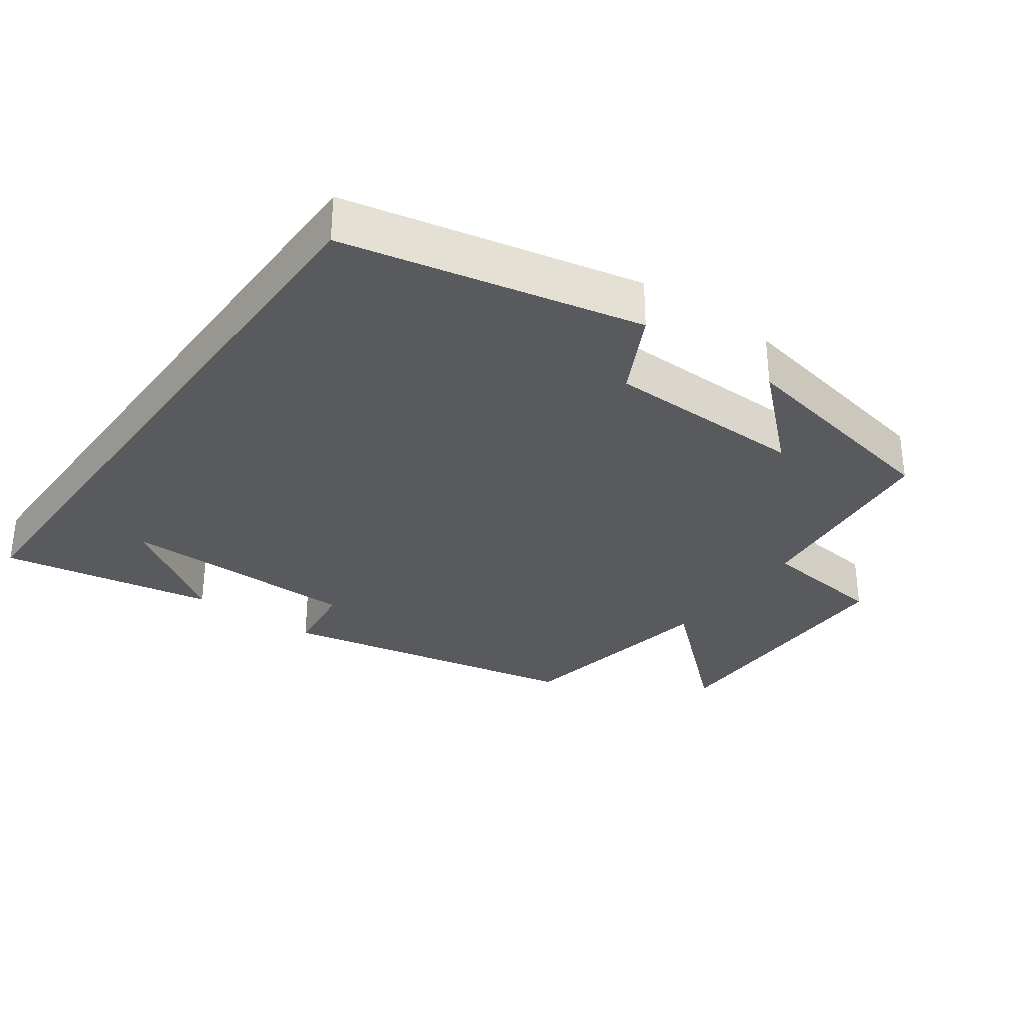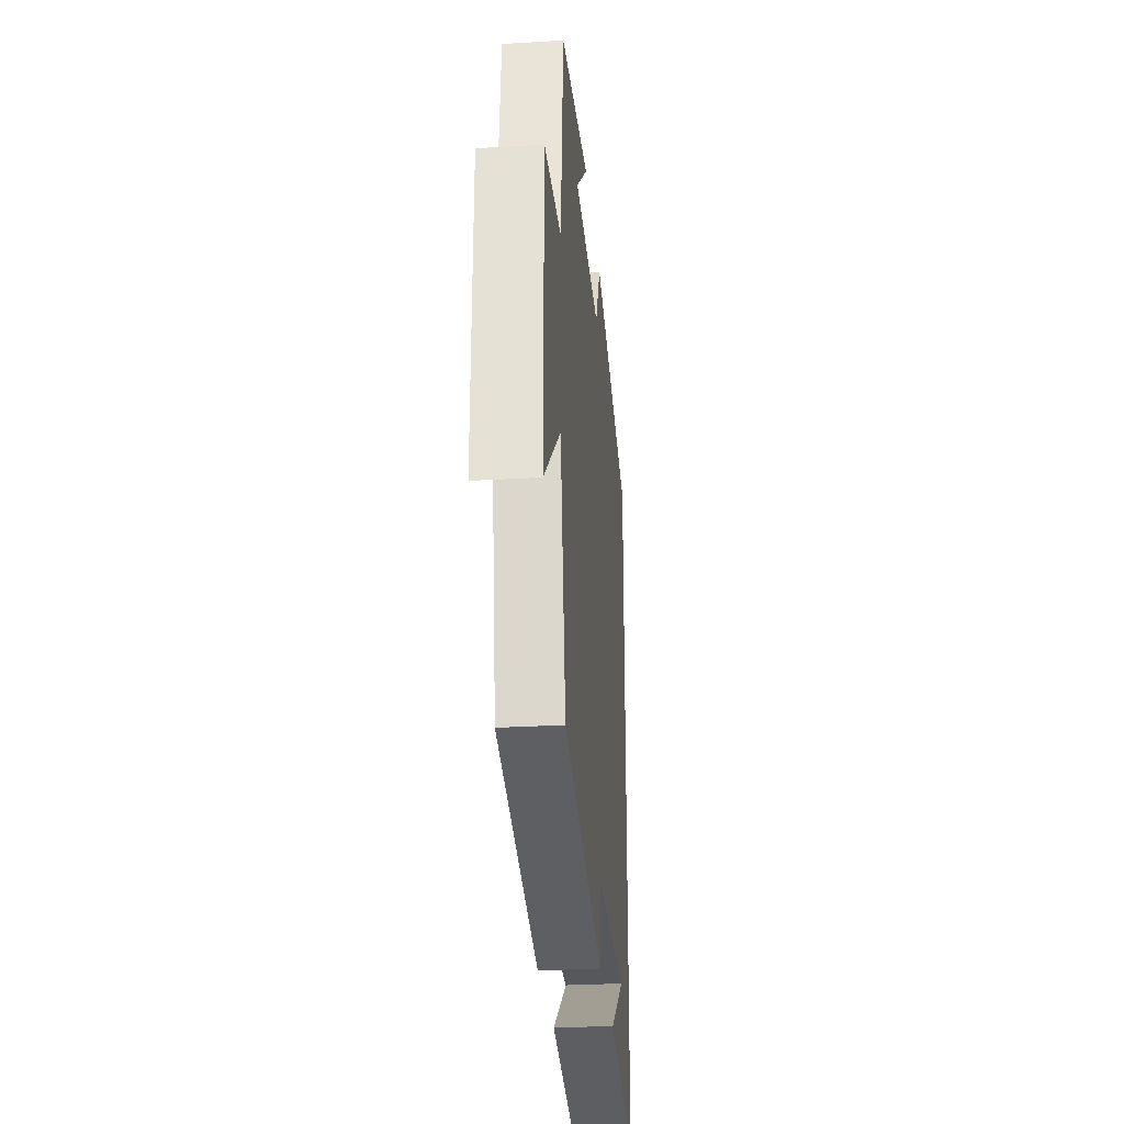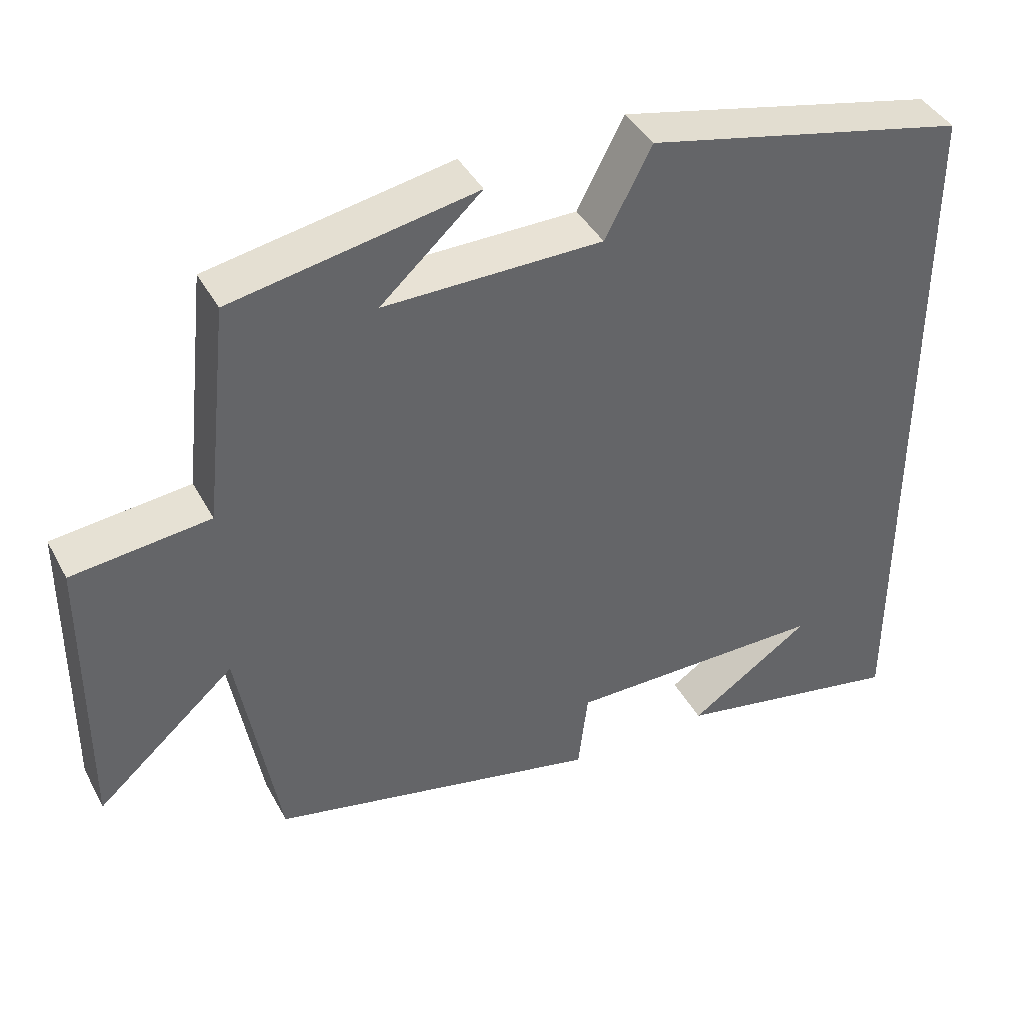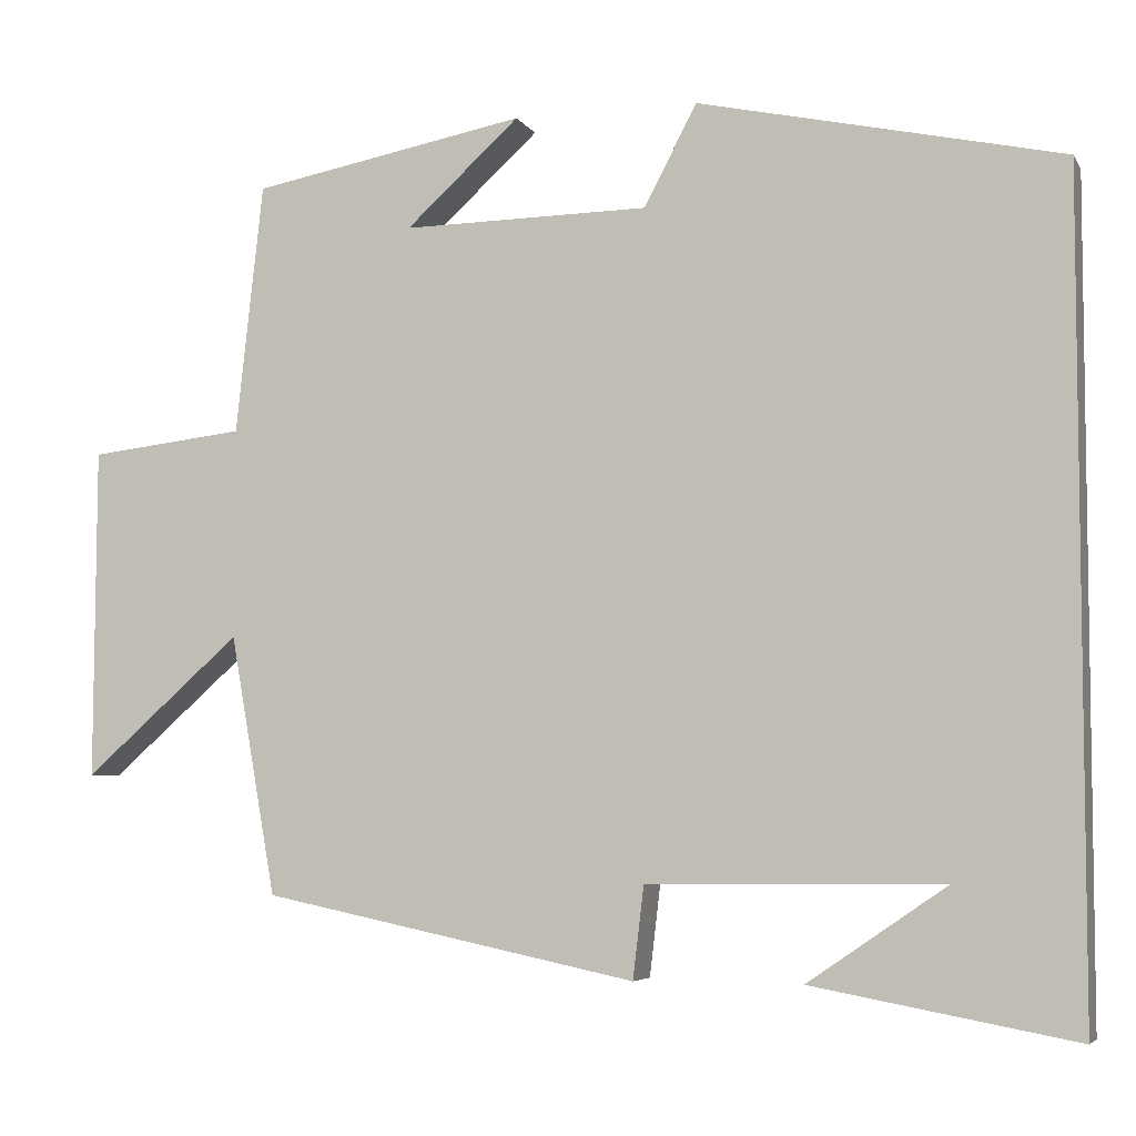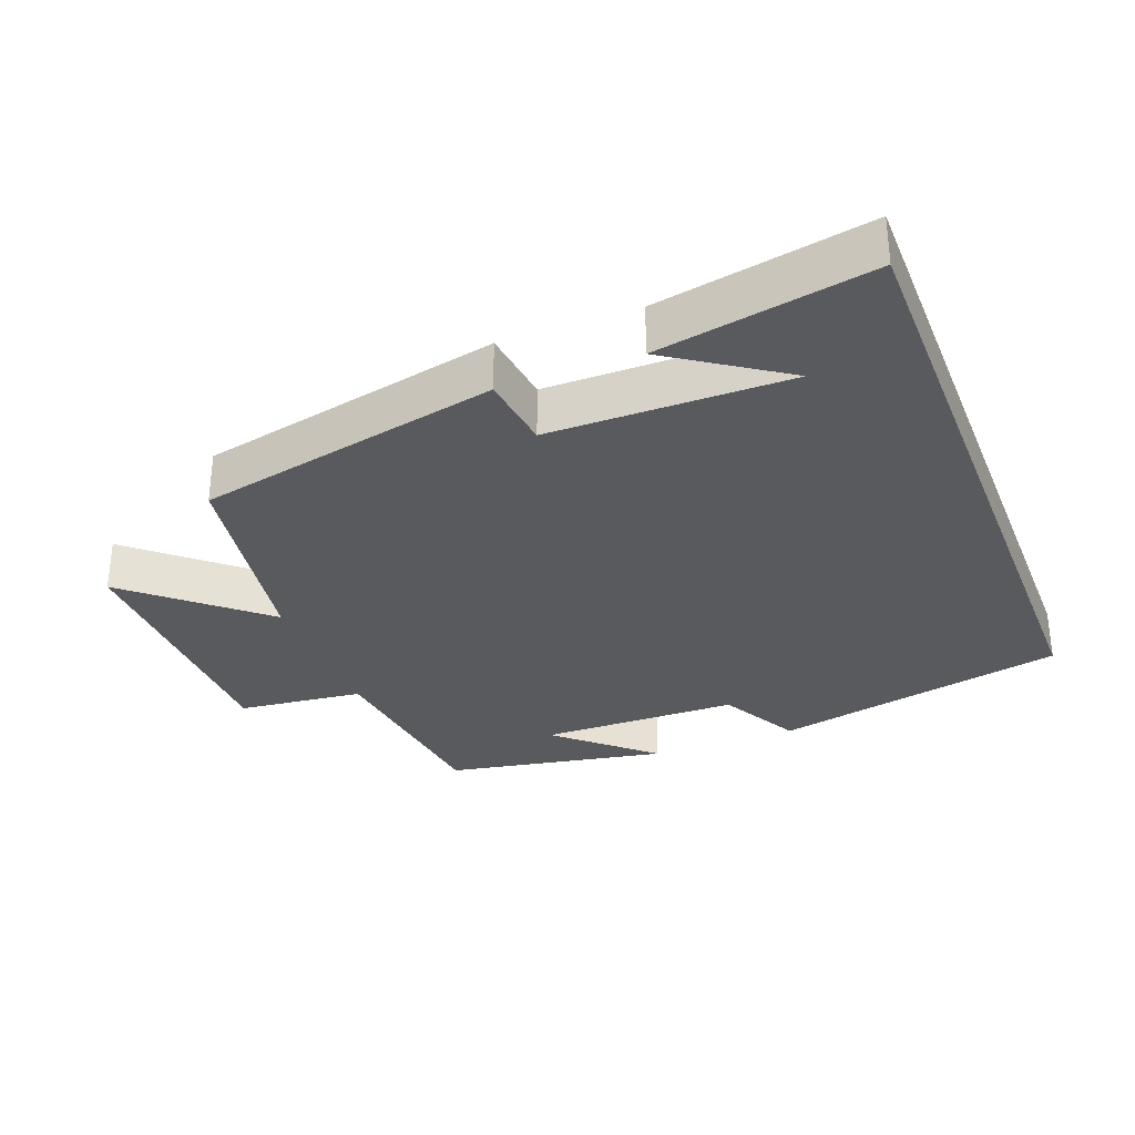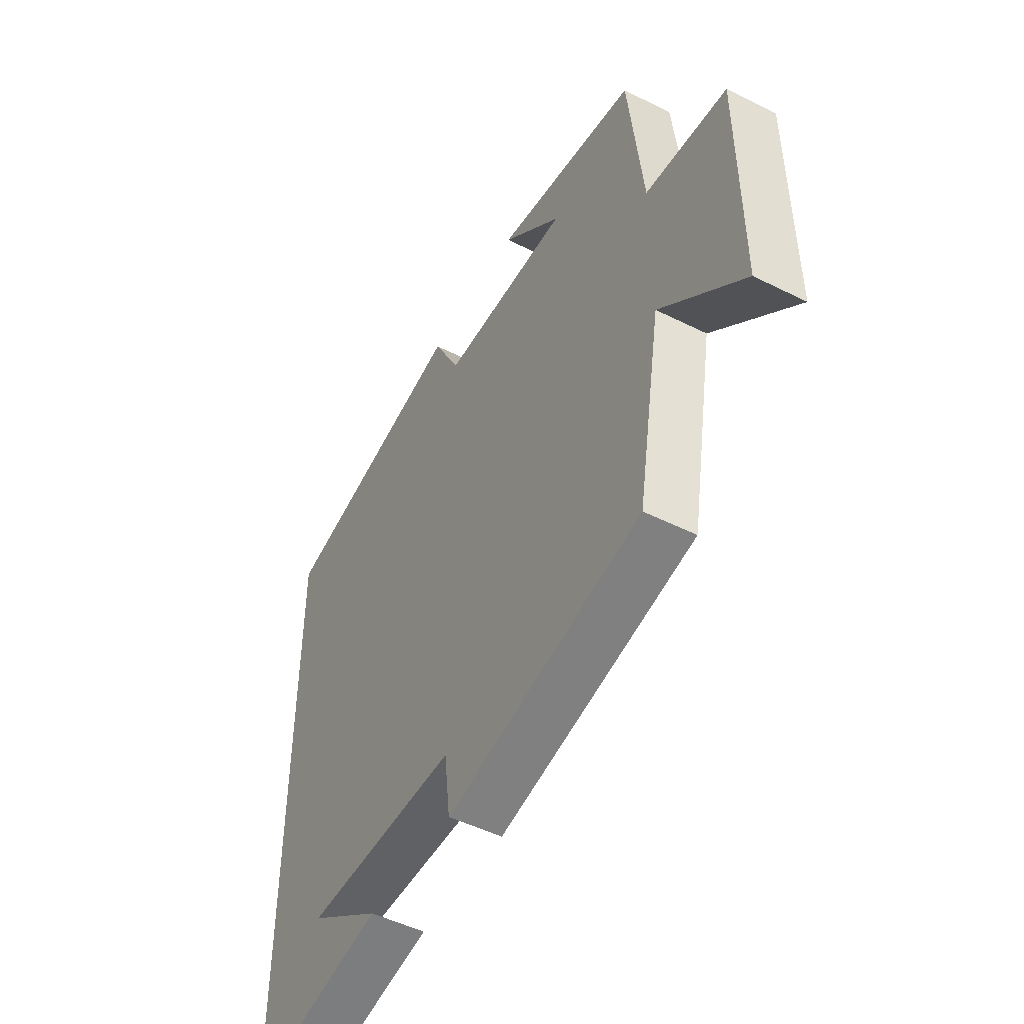
<metadata>
{"format":"obj","ext":"obj","renderer":"f3d","projection":"perspective","resolution":1024,"background":"white","views":[{"elev":-31.6,"azim":-35.9,"up":"+Y"},{"elev":-28.9,"azim":95.1,"up":"+Z"},{"elev":40.9,"azim":153.8,"up":"+Z"},{"elev":-5.3,"azim":-162.4,"up":"+Z"},{"elev":-31.3,"azim":-158.7,"up":"+Y"},{"elev":-49.4,"azim":61.0,"up":"+Z"}]}
</metadata>
<code>
v -0.5 0.07 -0.557
v -0.5 0.07 0.407
v -0.073 0.07 0.5
v -0.011 0.07 0.382
v 0.279 0.07 0.378
v 0.145 0.07 0.5
v 0.468 0.07 0.439
v 0.5 0.07 0.145
v 0.683 0.07 0.124
v 0.685 0.07 -0.266
v 0.5 0.07 -0.103
v 0.446 0.07 -0.408
v 0.005 0.07 -0.5
v -0.008 0.07 -0.391
v -0.354 0.07 -0.389
v -0.191 0.07 -0.5
v -0.5 0 -0.557
v -0.5 0 0.407
v -0.073 0 0.5
v -0.011 0 0.382
v 0.279 0 0.378
v 0.145 0 0.5
v 0.468 0 0.439
v 0.5 0 0.145
v 0.683 0 0.124
v 0.685 0 -0.266
v 0.5 0 -0.103
v 0.446 0 -0.408
v 0.005 0 -0.5
v -0.008 0 -0.391
v -0.354 0 -0.389
v -0.191 0 -0.5
f 15 16 1
f 11 12 13 14
f 11 14 15
f 8 9 10 11
f 8 11 15
f 7 8 15
f 5 6 7
f 5 7 15
f 4 5 15 1
f 1 2 3 4
f 17 32 31
f 30 29 28 27
f 31 30 27
f 27 26 25 24
f 31 27 24
f 31 24 23
f 23 22 21
f 31 23 21
f 17 31 21 20
f 20 19 18 17
f 1 17 18 2
f 2 18 19 3
f 3 19 20 4
f 4 20 21 5
f 5 21 22 6
f 6 22 23 7
f 7 23 24 8
f 8 24 25 9
f 9 25 26 10
f 10 26 27 11
f 11 27 28 12
f 12 28 29 13
f 13 29 30 14
f 14 30 31 15
f 15 31 32 16
f 16 32 17 1

</code>
